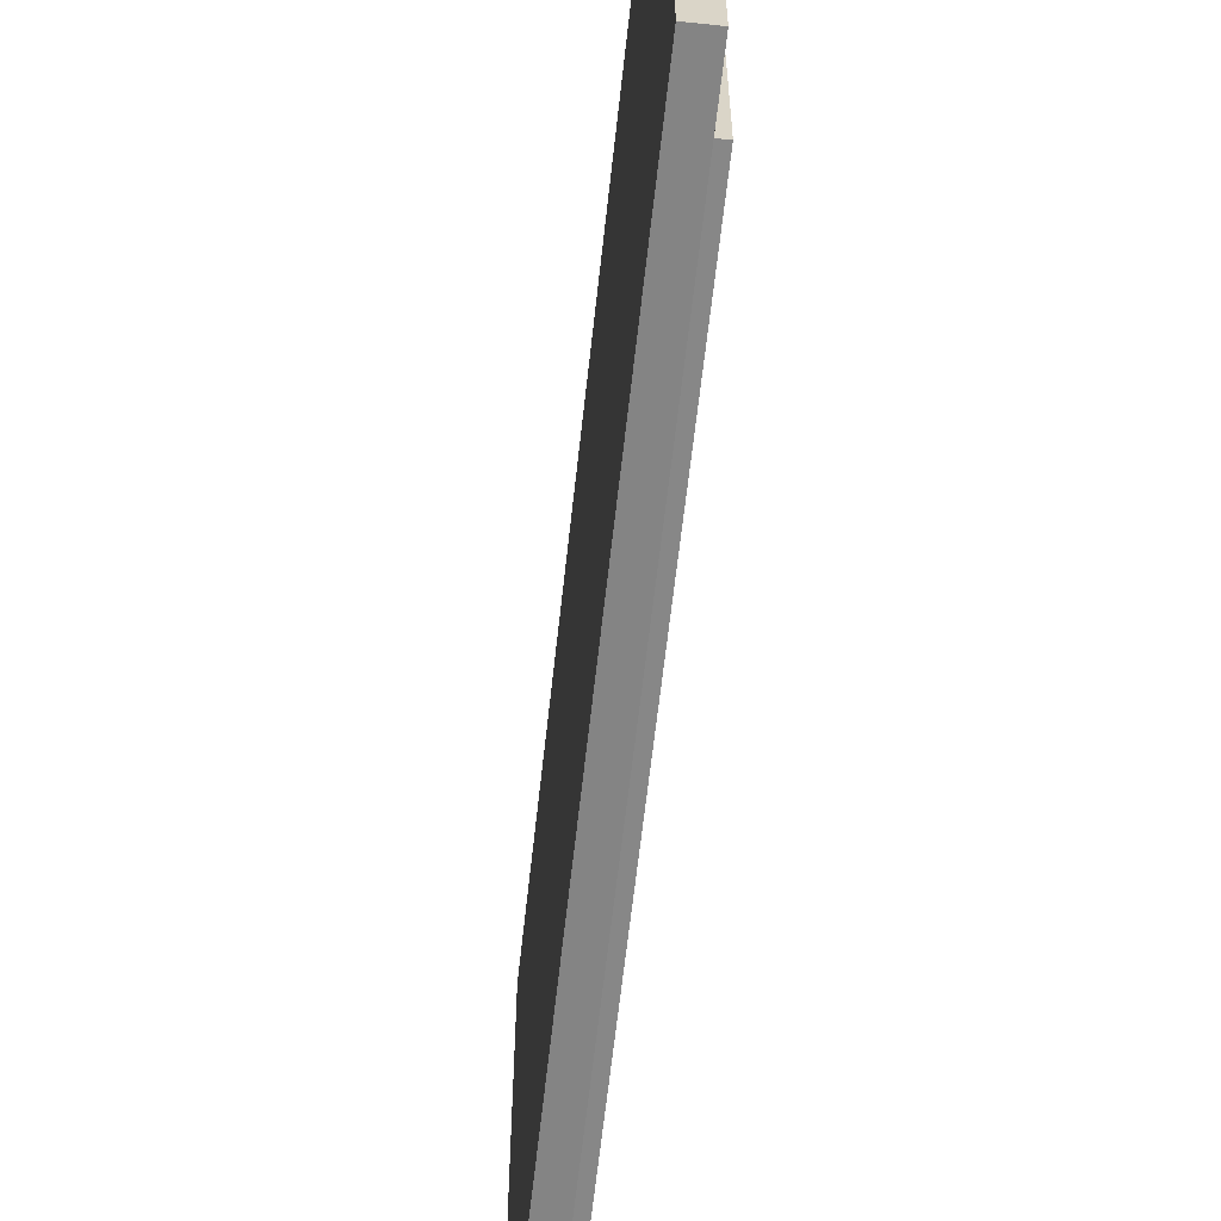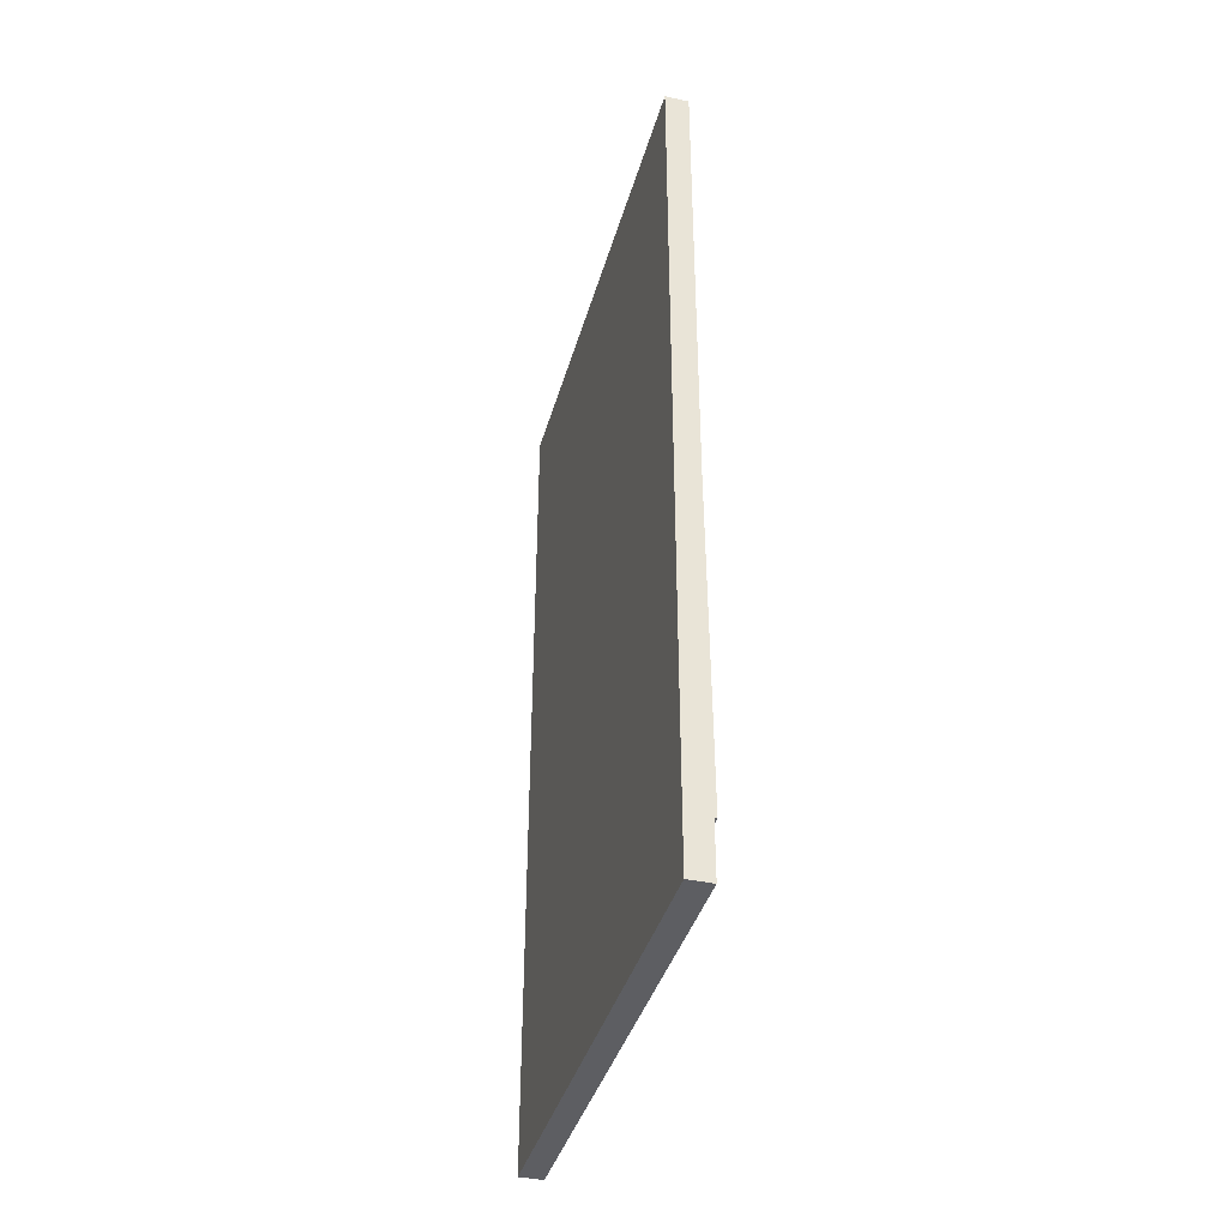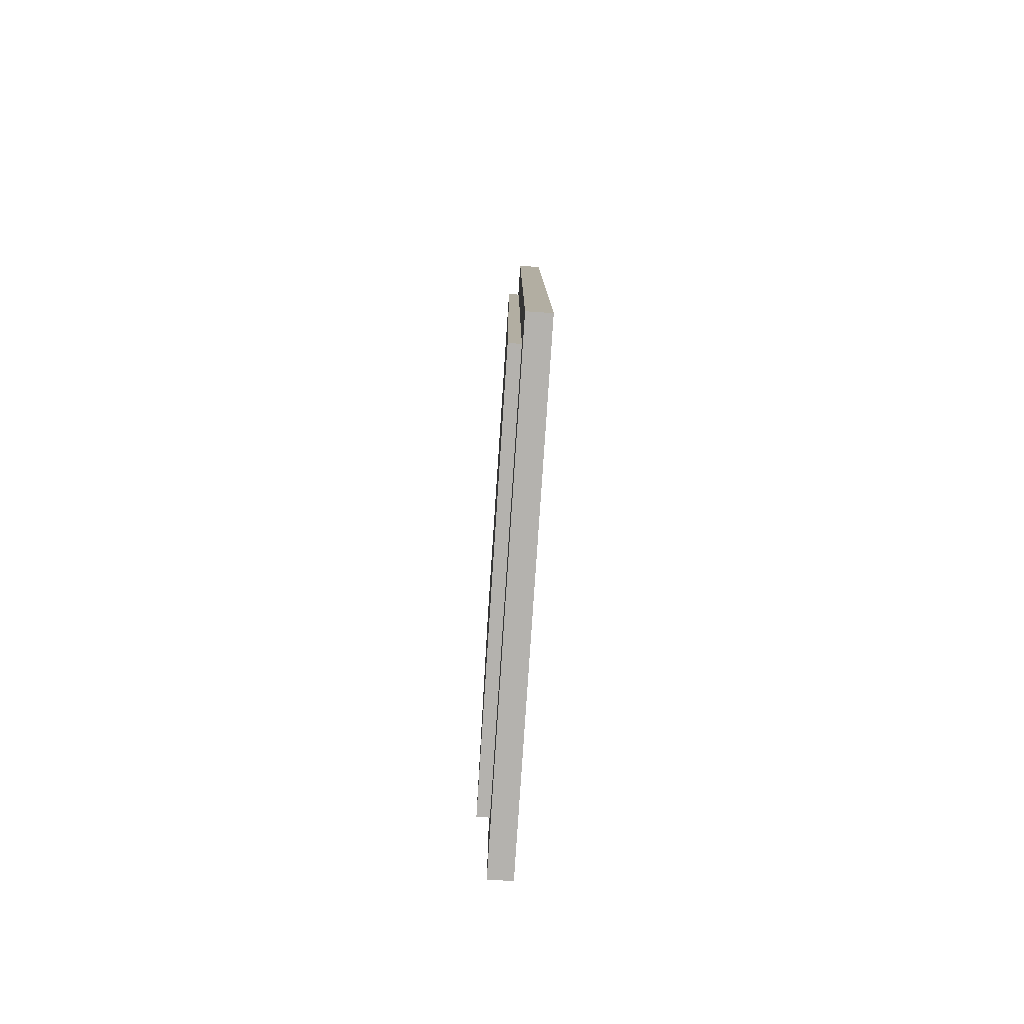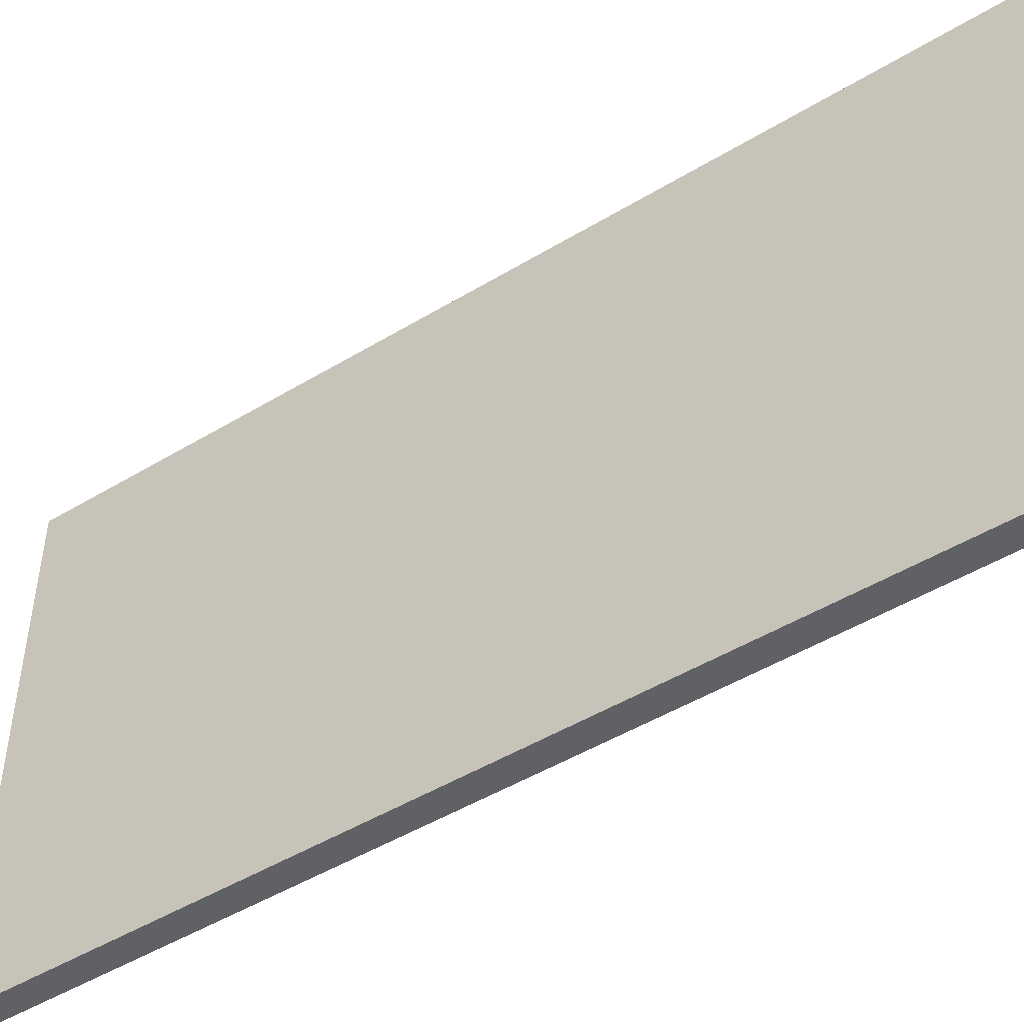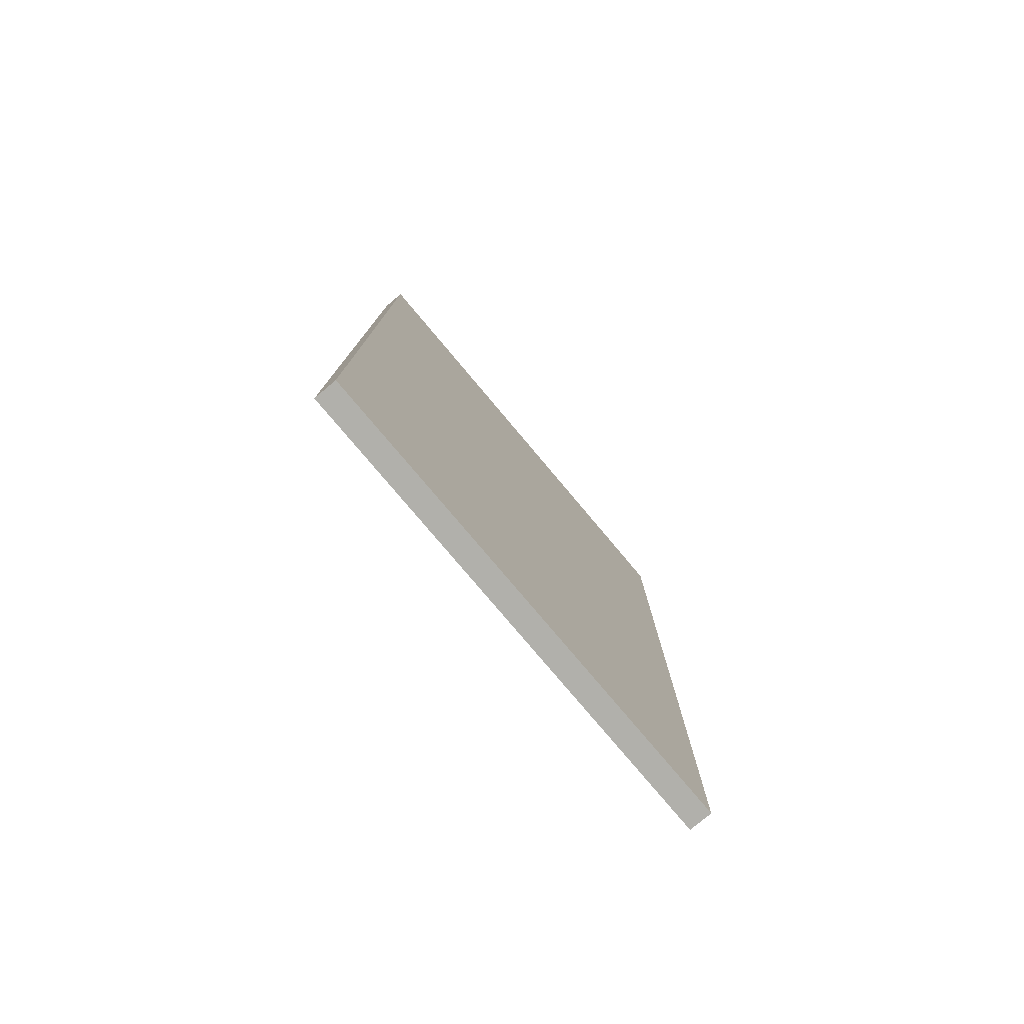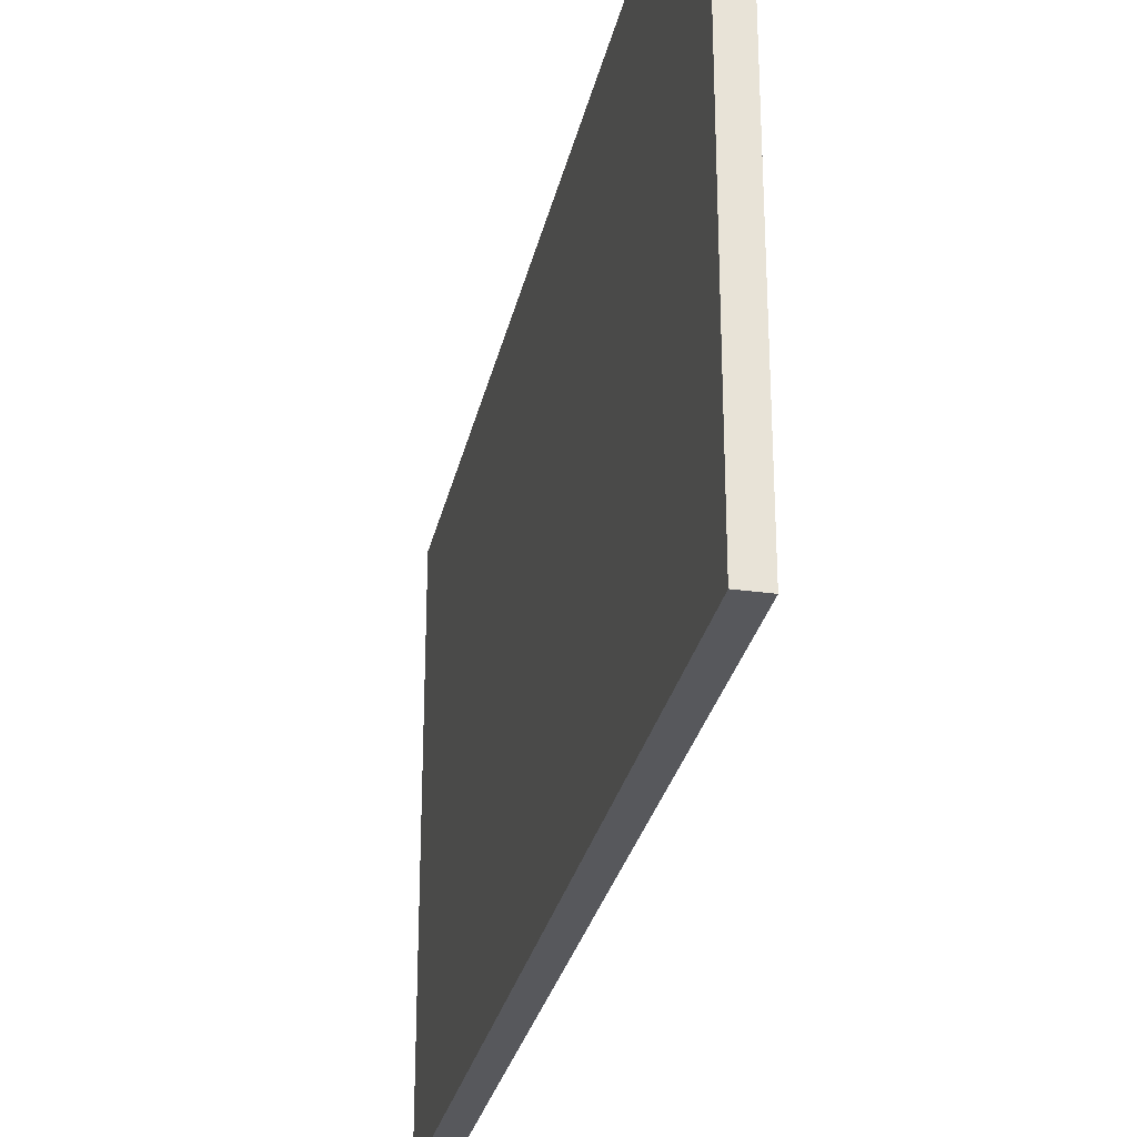
<metadata>
{"format":"obj","ext":"obj","renderer":"f3d","projection":"perspective","resolution":1024,"background":"white","views":[{"elev":-61.3,"azim":-6.2,"up":"+Y"},{"elev":-39.4,"azim":-15.4,"up":"+Z"},{"elev":-79.7,"azim":176.2,"up":"+Z"},{"elev":-48.4,"azim":-55.9,"up":"+Y"},{"elev":-78.4,"azim":-139.9,"up":"+Z"},{"elev":-28.8,"azim":-12.0,"up":"+Y"}]}
</metadata>
<code>
v -0.01796 0.2464 -0.4347
v -0.01795 -0.2464 0.4347
v -0.01795 0.2464 0.4347
v -0.01795 -0.2464 -0.4347
v -0.01791 0.2463 0.4347
v -0.0179 -0.2464 0.4346
v -0.0179 0.2464 -0.4346
v -0.0179 -0.2464 -0.4346
v 0.005625 0.2464 0.4347
v 0.005556 0.2464 0.4346
v 0.005625 0.2464 -0.4347
v 0.005556 0.2463 -0.4347
v 0.005626 -0.2464 -0.4347
v 0.005555 -0.2464 -0.4347
v 0.005626 -0.2464 0.4347
v 0.005555 -0.2464 0.4347
v 0.005553 -0.2018 0.365
v 0.005559 0.2131 0.365
v 0.005551 0.2131 -0.3596
v 0.005566 -0.2018 -0.3596
v 0.0179 -0.2018 0.365
v 0.0179 0.2131 -0.3596
v 0.0179 0.2131 0.365
v 0.005628 -0.2018 0.3651
v 0.005622 0.2131 0.3651
v 0.00563 0.2131 -0.3596
v 0.005615 -0.2018 -0.3597
v 0.01796 -0.2018 0.3651
v 0.01795 0.2131 -0.3597
v 0.01795 0.2131 0.3651
v 0.01794 -0.2173 -0.3597
v 0.00559 -0.2173 -0.3597
v 0.01791 -0.2173 -0.3596
v 0.00559 -0.2173 -0.3596
g mesh1-geometry-0
f 1 2 3
f 2 1 4
f 5 6 7
f 8 7 6
f 2 9 3
f 5 10 6
f 3 11 1
f 7 12 5
f 1 13 4
f 8 14 7
f 13 2 4
f 8 6 14
f 9 2 15
f 16 6 10
f 11 3 9
f 10 5 12
f 13 1 11
f 12 7 14
f 2 13 15
f 16 14 6
f 10 17 16
f 12 18 10
f 14 19 12
f 14 16 17
f 17 10 18
f 19 18 12
f 19 14 20
f 20 14 17
f 17 18 21
f 19 22 18
f 23 21 18
f 23 18 22
g mesh1-geometry-1
f 15 24 9
f 9 25 11
f 11 26 13
f 24 15 13
f 25 9 24
f 11 25 26
f 27 13 26
f 24 13 27
g mesh1-geometry-2
f 28 25 24
f 25 29 26
f 29 27 26
f 25 28 30
f 24 31 28
f 29 25 30
f 31 27 29
f 30 28 29
f 31 24 32
f 31 29 28
f 27 31 32
g mesh1-geometry-3
f 19 20 22
f 21 33 17
f 22 20 33
f 22 21 23
f 34 17 33
f 21 22 33
f 34 33 20

</code>
